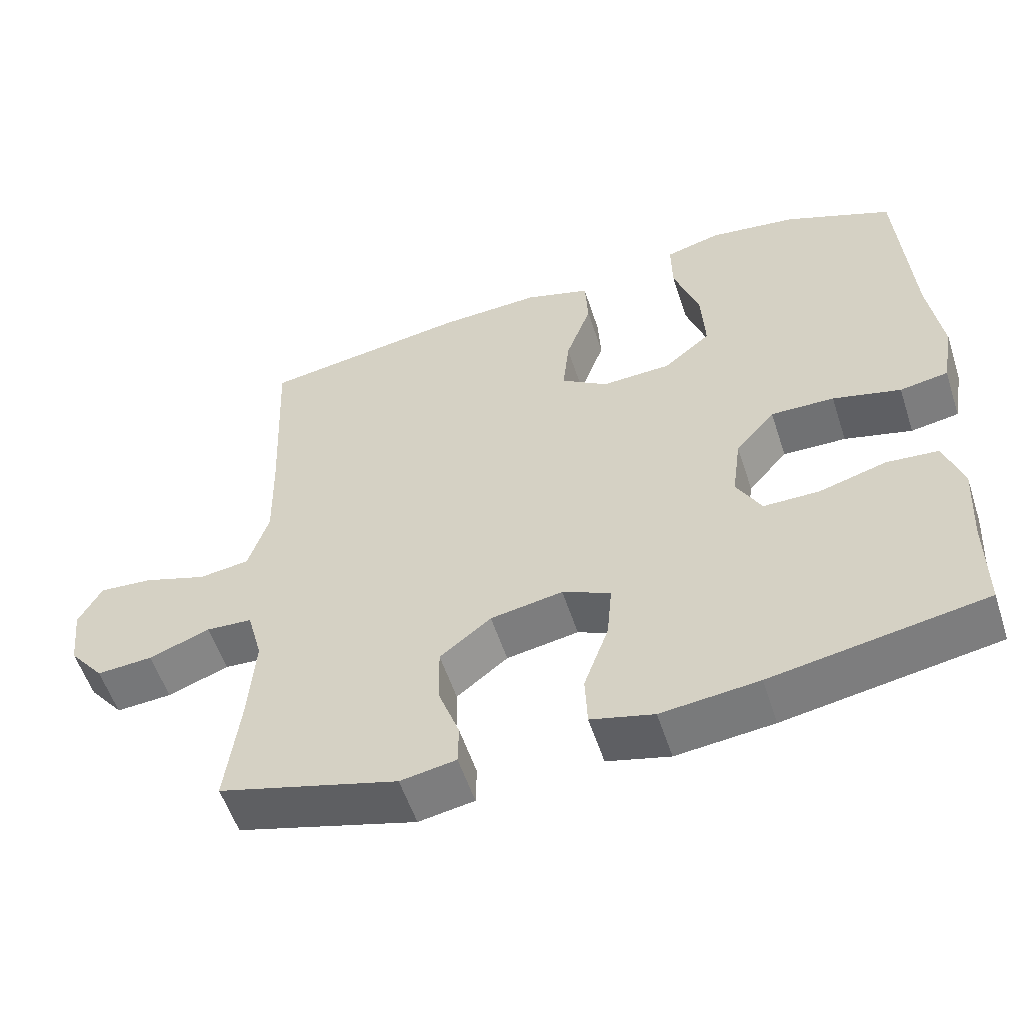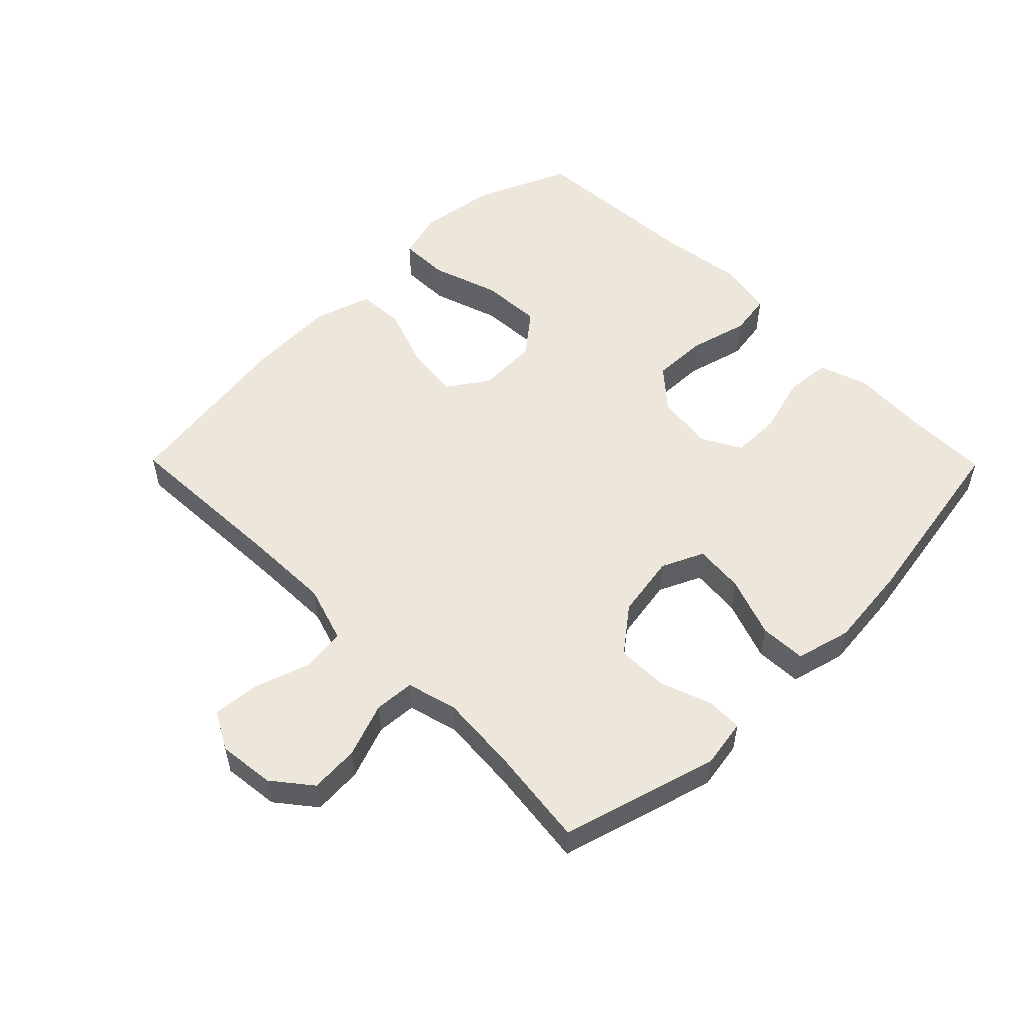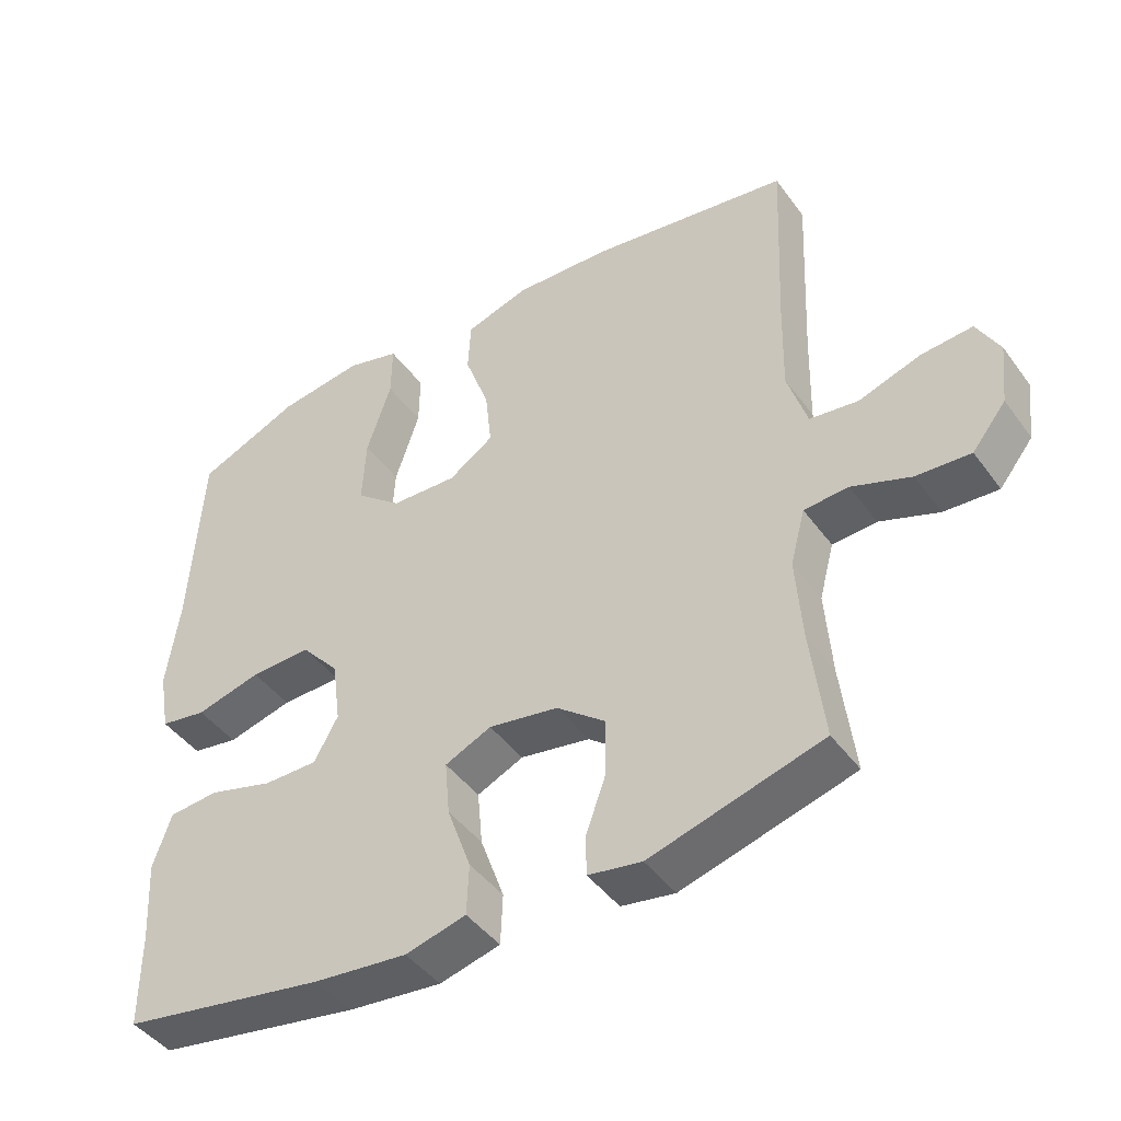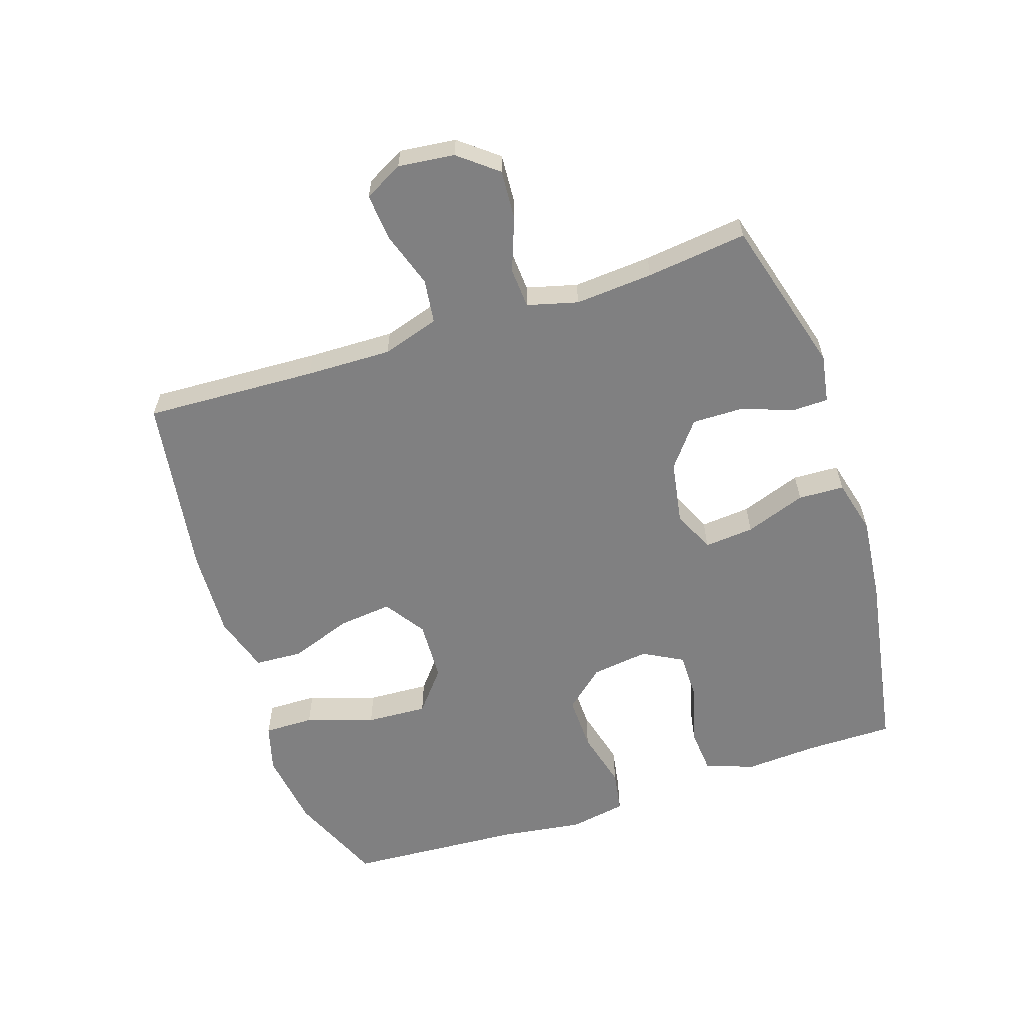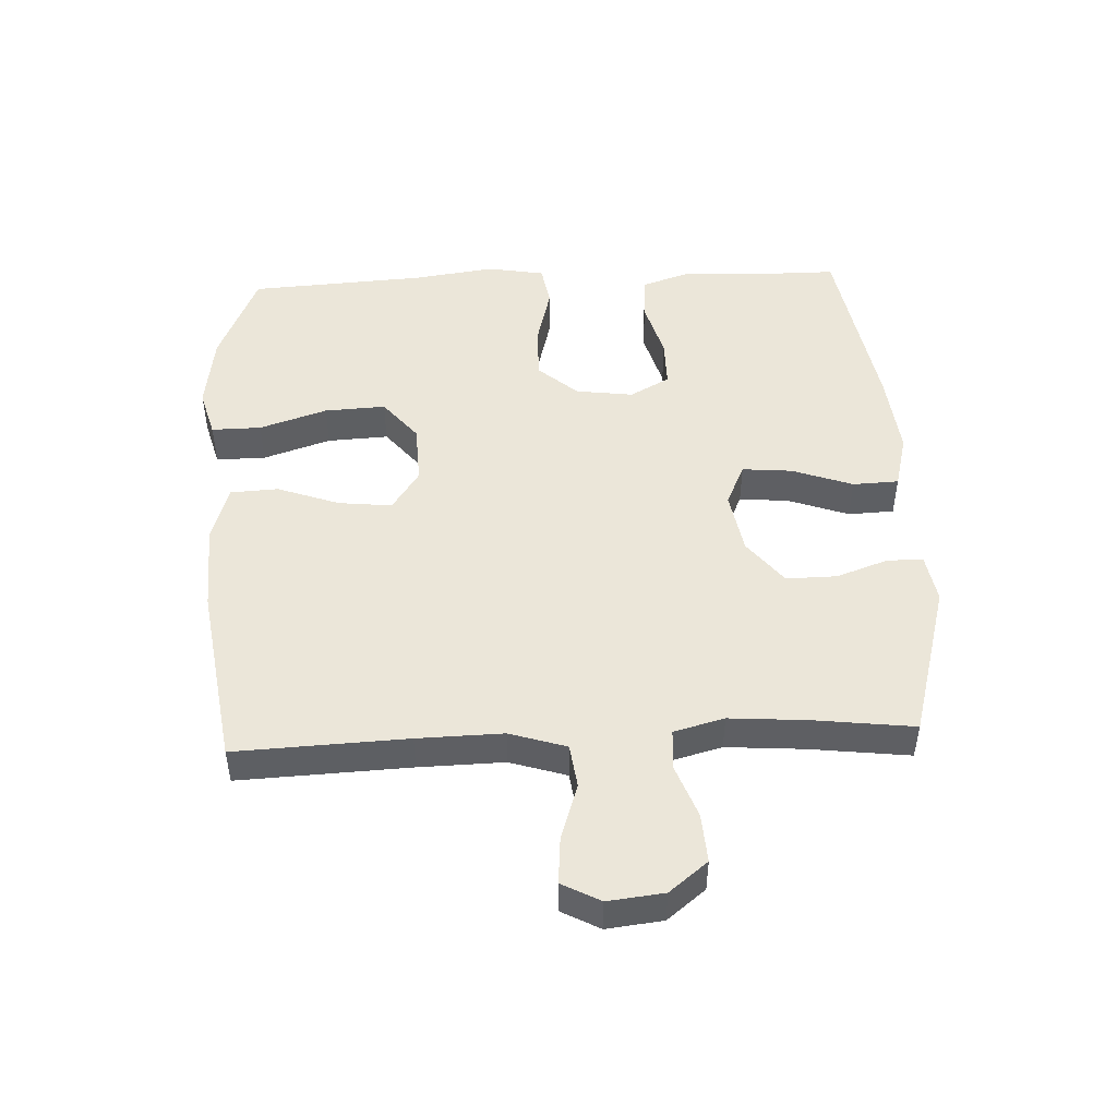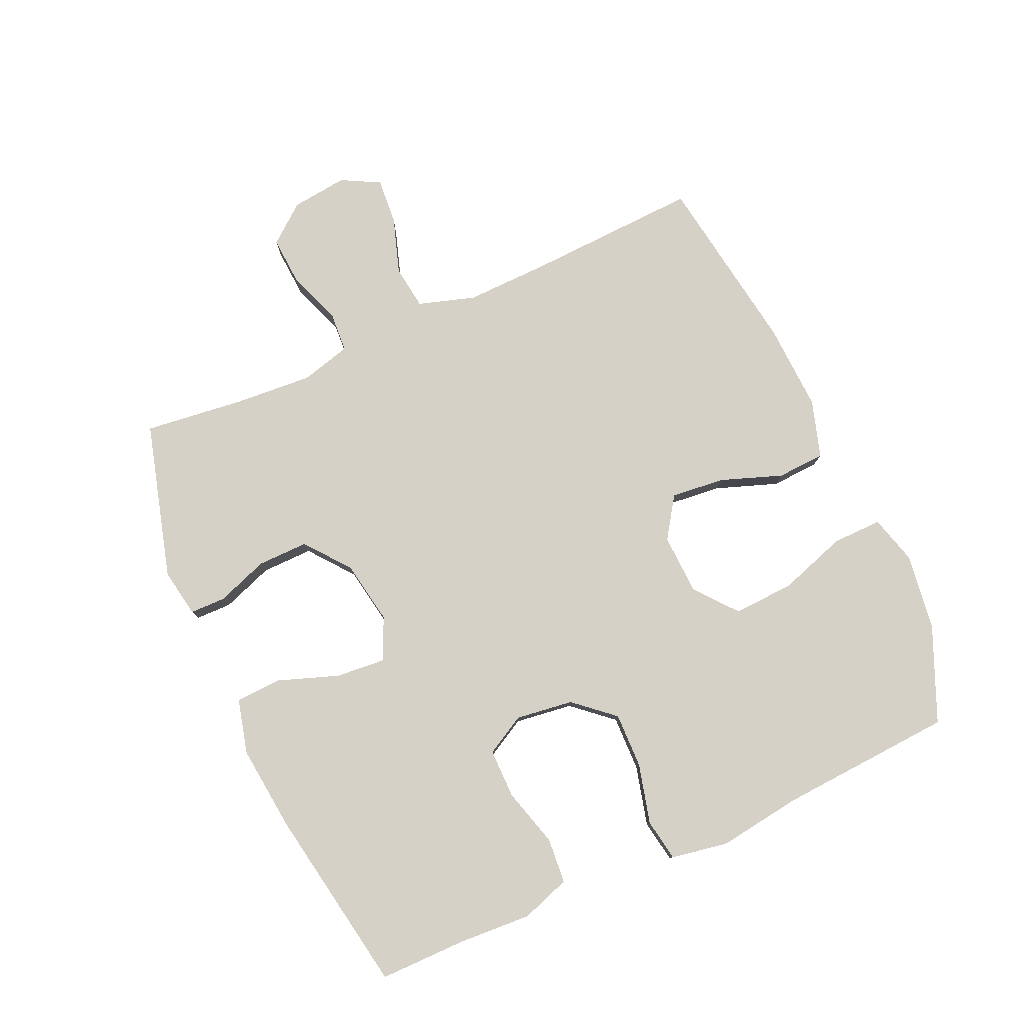
<metadata>
{"format":"obj","ext":"obj","renderer":"f3d","projection":"perspective","resolution":1024,"background":"white","views":[{"elev":-55.7,"azim":-162.0,"up":"+Z"},{"elev":53.5,"azim":135.4,"up":"+Y"},{"elev":-44.5,"azim":33.7,"up":"+Z"},{"elev":-60.1,"azim":108.2,"up":"+Y"},{"elev":48.3,"azim":87.4,"up":"+Y"},{"elev":79.2,"azim":-114.3,"up":"+Y"}]}
</metadata>
<code>
v 0.5 0.07 -0.5
v 0.255 0.07 -0.569
v 0.179 0.07 -0.556
v 0.178 0.07 -0.5
v 0.207 0.07 -0.419
v 0.208 0.07 -0.339
v 0.138 0.07 -0.284
v 0.039 0.07 -0.267
v -0.027 0.07 -0.297
v -0.02 0.07 -0.375
v 0.014 0.07 -0.47
v 0.011 0.07 -0.542
v -0.075 0.07 -0.564
v -0.208 0.07 -0.55
v -0.5 0.07 -0.5
v -0.5 0.07 -0.365
v -0.507 0.07 -0.25
v -0.481 0.07 -0.173
v -0.41 0.07 -0.167
v -0.318 0.07 -0.193
v -0.241 0.07 -0.193
v -0.207 0.07 -0.131
v -0.219 0.07 -0.041
v -0.273 0.07 0.021
v -0.36 0.07 0.019
v -0.453 0.07 -0.005
v -0.519 0.07 0.006
v -0.535 0.07 0.095
v -0.517 0.07 0.225
v -0.5 0.07 0.5
v -0.353 0.07 0.563
v -0.232 0.07 0.58
v -0.156 0.07 0.559
v -0.157 0.07 0.481
v -0.192 0.07 0.375
v -0.197 0.07 0.279
v -0.132 0.07 0.226
v -0.037 0.07 0.222
v 0.027 0.07 0.265
v 0.018 0.07 0.349
v -0.017 0.07 0.446
v -0.013 0.07 0.521
v 0.077 0.07 0.549
v 0.215 0.07 0.543
v 0.5 0.07 0.5
v 0.488 0.07 0.231
v 0.485 0.07 0.097
v 0.513 0.07 0.008
v 0.582 0.07 -0.001
v 0.67 0.07 0.028
v 0.743 0.07 0.034
v 0.775 0.07 -0.026
v 0.765 0.07 -0.114
v 0.717 0.07 -0.174
v 0.64 0.07 -0.169
v 0.556 0.07 -0.138
v 0.493 0.07 -0.142
v 0.472 0.07 -0.221
v 0.481 0.07 -0.343
v 0.5 0 -0.5
v 0.255 0 -0.569
v 0.179 0 -0.556
v 0.178 0 -0.5
v 0.207 0 -0.419
v 0.208 0 -0.339
v 0.138 0 -0.284
v 0.039 0 -0.267
v -0.027 0 -0.297
v -0.02 0 -0.375
v 0.014 0 -0.47
v 0.011 0 -0.542
v -0.075 0 -0.564
v -0.208 0 -0.55
v -0.5 0 -0.5
v -0.5 0 -0.365
v -0.507 0 -0.25
v -0.481 0 -0.173
v -0.41 0 -0.167
v -0.318 0 -0.193
v -0.241 0 -0.193
v -0.207 0 -0.131
v -0.219 0 -0.041
v -0.273 0 0.021
v -0.36 0 0.019
v -0.453 0 -0.005
v -0.519 0 0.006
v -0.535 0 0.095
v -0.517 0 0.225
v -0.5 0 0.5
v -0.353 0 0.563
v -0.232 0 0.58
v -0.156 0 0.559
v -0.157 0 0.481
v -0.192 0 0.375
v -0.197 0 0.279
v -0.132 0 0.226
v -0.037 0 0.222
v 0.027 0 0.265
v 0.018 0 0.349
v -0.017 0 0.446
v -0.013 0 0.521
v 0.077 0 0.549
v 0.215 0 0.543
v 0.5 0 0.5
v 0.488 0 0.231
v 0.485 0 0.097
v 0.513 0 0.008
v 0.582 0 -0.001
v 0.67 0 0.028
v 0.743 0 0.034
v 0.775 0 -0.026
v 0.765 0 -0.114
v 0.717 0 -0.174
v 0.64 0 -0.169
v 0.556 0 -0.138
v 0.493 0 -0.142
v 0.472 0 -0.221
v 0.481 0 -0.343
f 53 54 55 56
f 53 56 57
f 52 53 57
f 49 50 51 52
f 49 52 57
f 48 49 57
f 47 48 57 58
f 43 44 45 46
f 43 46 47 58
f 40 41 42 43
f 39 40 43 58
f 32 33 34 35
f 32 35 36
f 29 30 31 32
f 29 32 36
f 28 29 36 37
f 25 26 27 28
f 24 25 28 37
f 17 18 19 20
f 16 17 20 21
f 15 16 21
f 14 15 21
f 13 14 21 22
f 10 11 12 13
f 9 10 13 22
f 2 3 4 5
f 59 1 2 5
f 59 5 6
f 38 39 58 59
f 38 59 6 7
f 23 24 37 38
f 23 38 7 8
f 8 9 22 23
f 115 114 113 112
f 116 115 112
f 116 112 111
f 111 110 109 108
f 116 111 108
f 116 108 107
f 117 116 107 106
f 105 104 103 102
f 117 106 105 102
f 102 101 100 99
f 117 102 99 98
f 94 93 92 91
f 95 94 91
f 91 90 89 88
f 95 91 88
f 96 95 88 87
f 87 86 85 84
f 96 87 84 83
f 79 78 77 76
f 80 79 76 75
f 80 75 74
f 80 74 73
f 81 80 73 72
f 72 71 70 69
f 81 72 69 68
f 64 63 62 61
f 64 61 60 118
f 65 64 118
f 118 117 98 97
f 66 65 118 97
f 97 96 83 82
f 67 66 97 82
f 82 81 68 67
f 1 60 61 2
f 2 61 62 3
f 3 62 63 4
f 4 63 64 5
f 5 64 65 6
f 6 65 66 7
f 7 66 67 8
f 8 67 68 9
f 9 68 69 10
f 10 69 70 11
f 11 70 71 12
f 12 71 72 13
f 13 72 73 14
f 14 73 74 15
f 15 74 75 16
f 16 75 76 17
f 17 76 77 18
f 18 77 78 19
f 19 78 79 20
f 20 79 80 21
f 21 80 81 22
f 22 81 82 23
f 23 82 83 24
f 24 83 84 25
f 25 84 85 26
f 26 85 86 27
f 27 86 87 28
f 28 87 88 29
f 29 88 89 30
f 30 89 90 31
f 31 90 91 32
f 32 91 92 33
f 33 92 93 34
f 34 93 94 35
f 35 94 95 36
f 36 95 96 37
f 37 96 97 38
f 38 97 98 39
f 39 98 99 40
f 40 99 100 41
f 41 100 101 42
f 42 101 102 43
f 43 102 103 44
f 44 103 104 45
f 45 104 105 46
f 46 105 106 47
f 47 106 107 48
f 48 107 108 49
f 49 108 109 50
f 50 109 110 51
f 51 110 111 52
f 52 111 112 53
f 53 112 113 54
f 54 113 114 55
f 55 114 115 56
f 56 115 116 57
f 57 116 117 58
f 58 117 118 59
f 59 118 60 1

</code>
